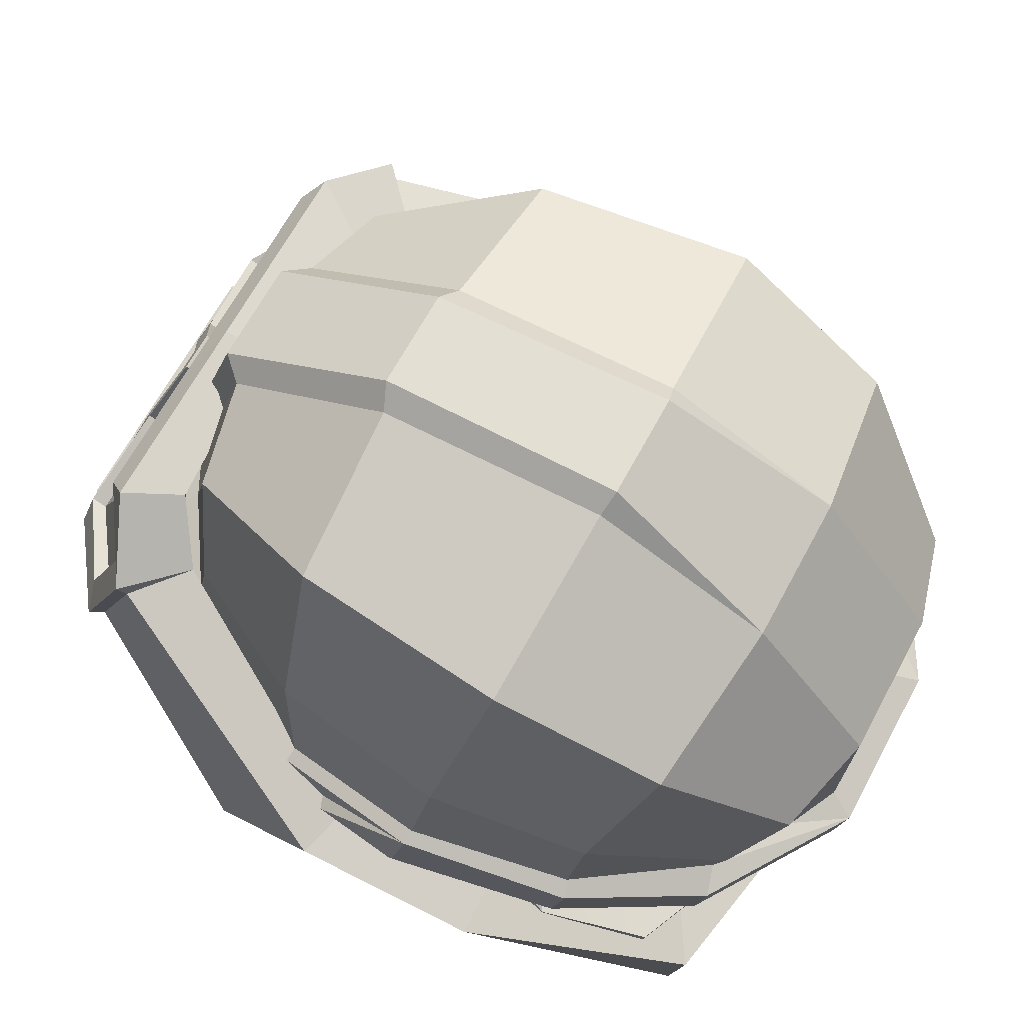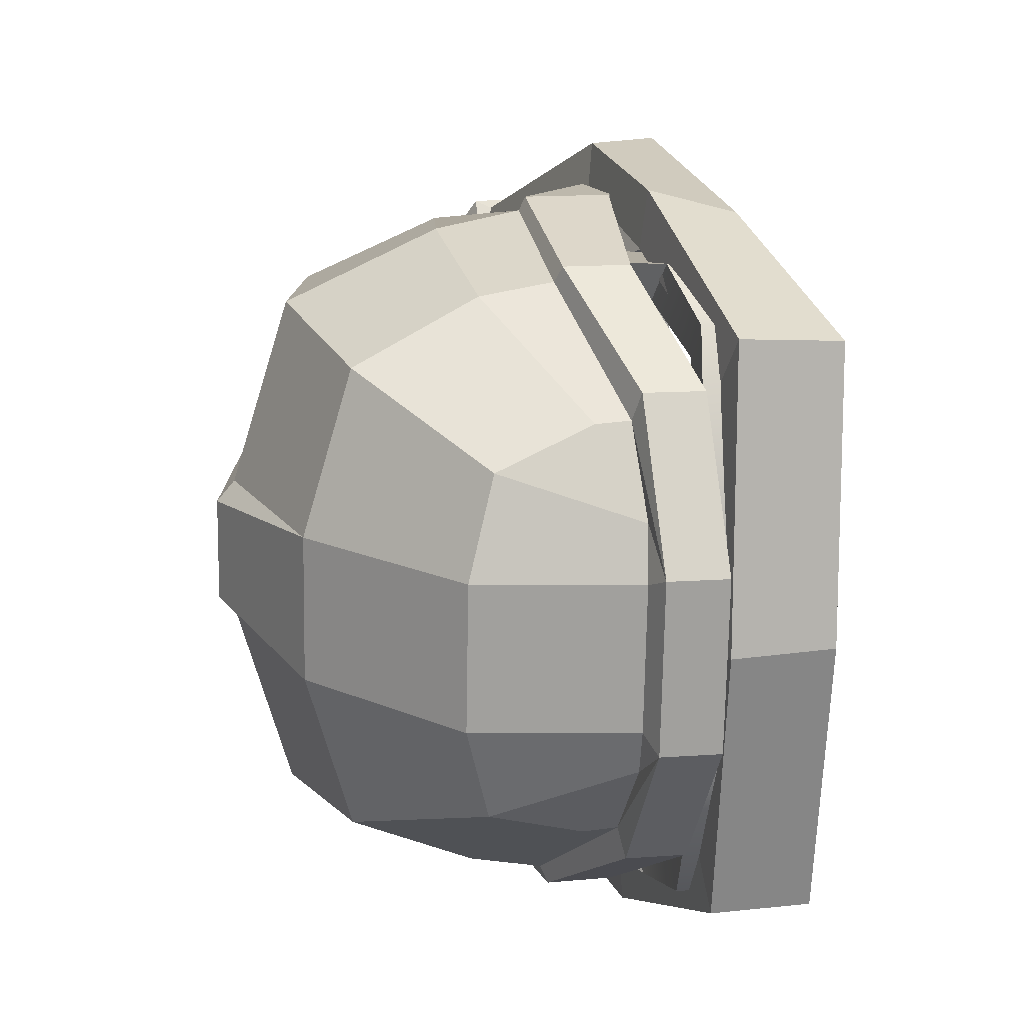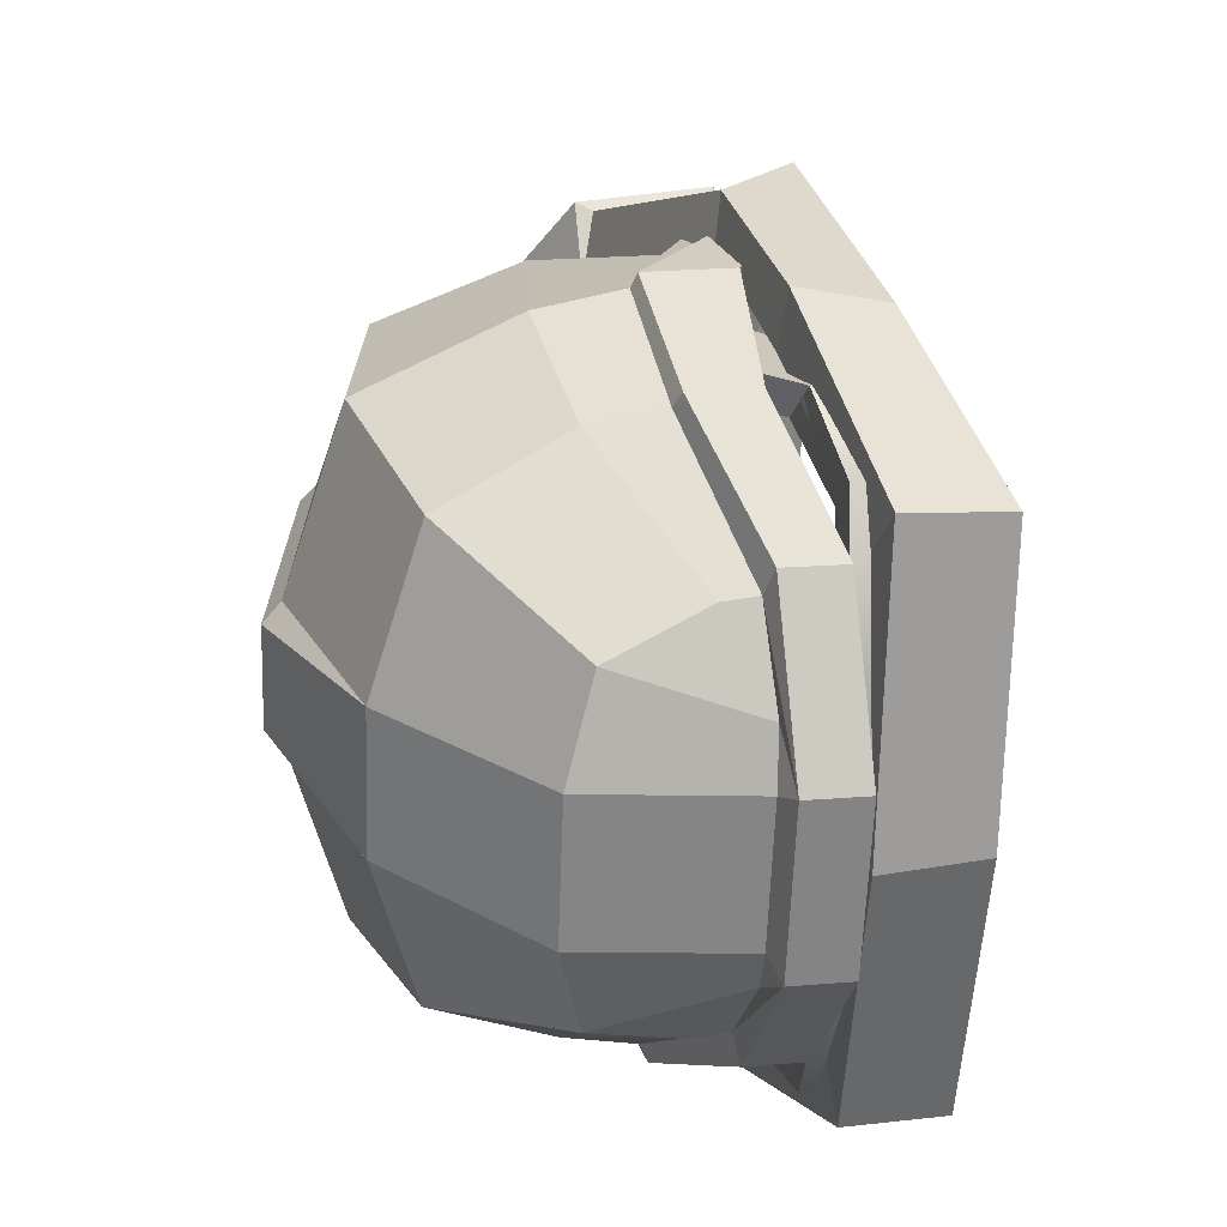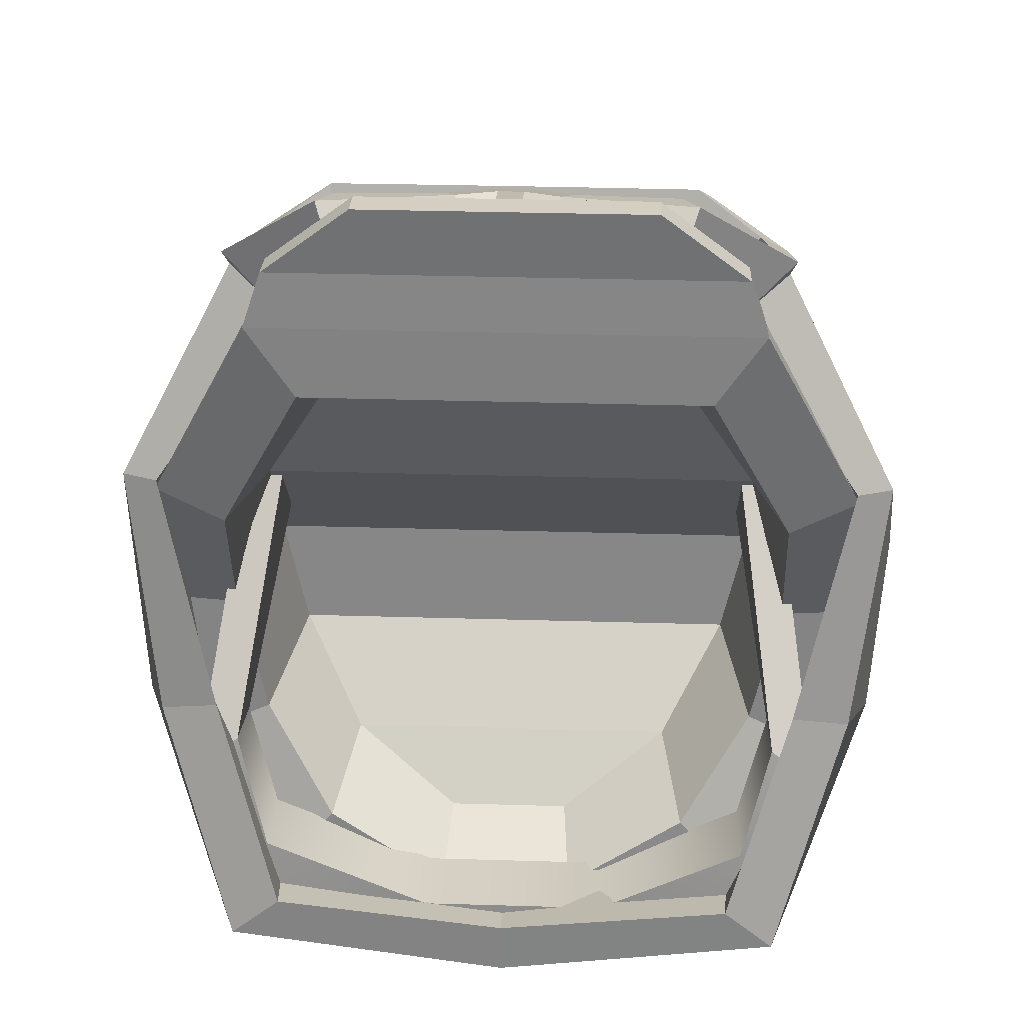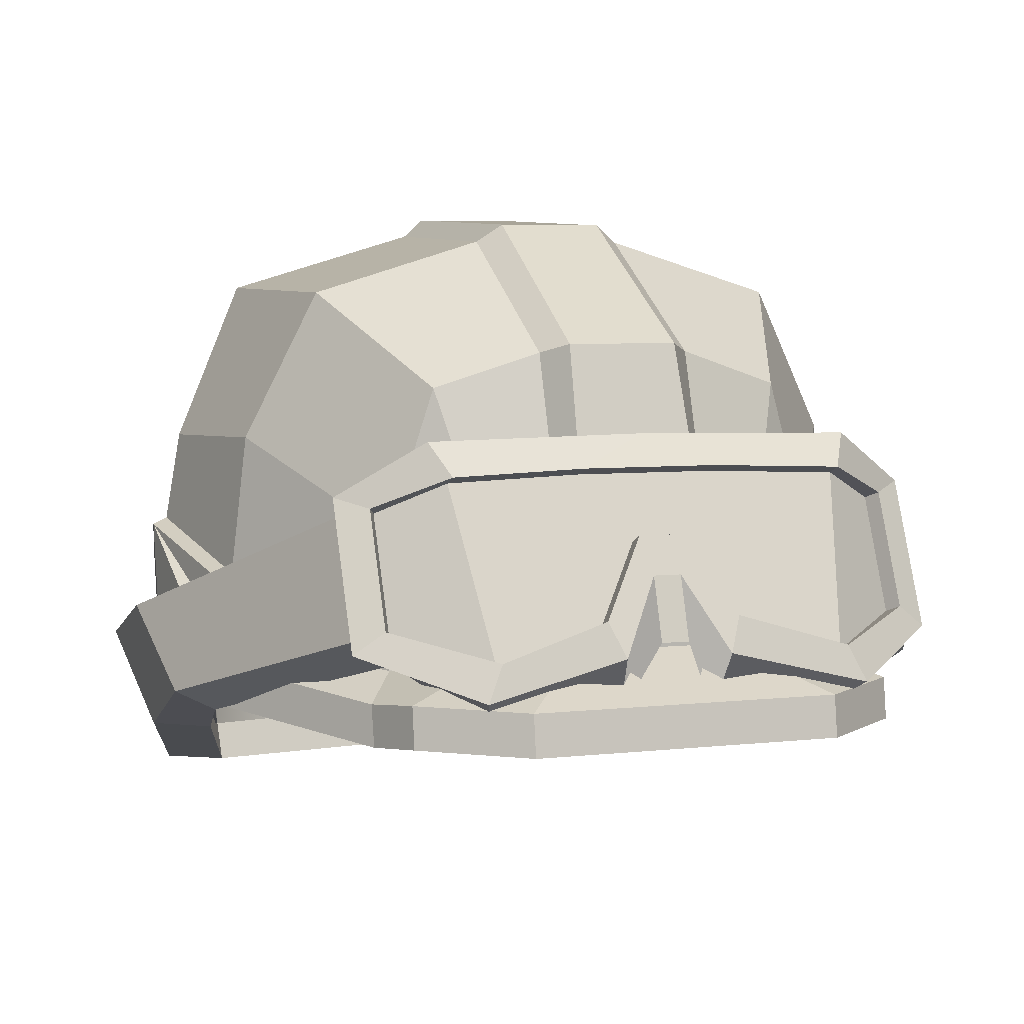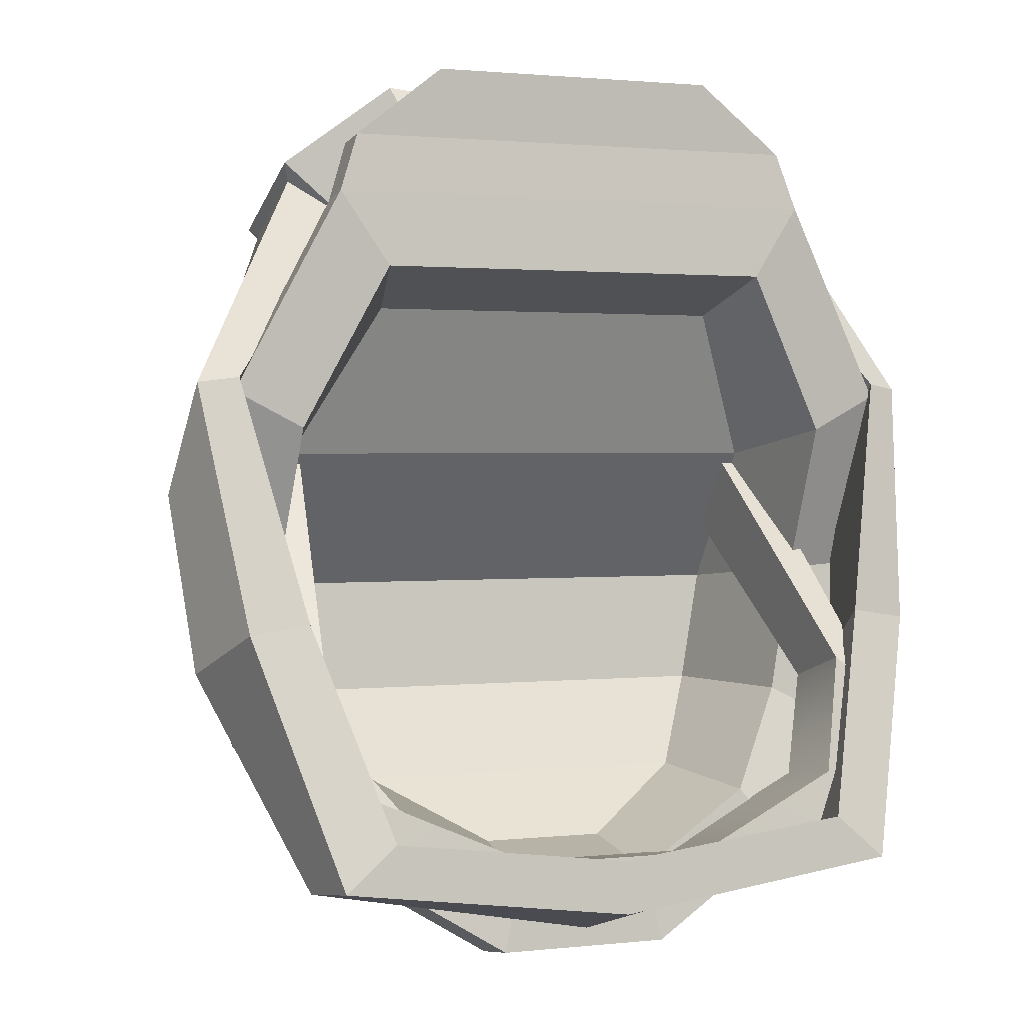
<metadata>
{"format":"obj","ext":"obj","renderer":"f3d","projection":"perspective","resolution":1024,"background":"white","views":[{"elev":66.6,"azim":118.4,"up":"+Y"},{"elev":-71.4,"azim":-91.0,"up":"+Z"},{"elev":-61.5,"azim":-92.1,"up":"+Z"},{"elev":33.7,"azim":2.3,"up":"+Z"},{"elev":5.2,"azim":-20.5,"up":"+Y"},{"elev":1.5,"azim":-22.0,"up":"+Z"}]}
</metadata>
<code>
v -11.63 18.09 3.638
v 11.63 18.09 3.638
v -11.63 20.06 0.6746
v 11.63 20.06 0.6746
v -13.34 12.93 -7.363
v 13.34 12.93 -7.363
v -13.34 9.526 -6.33
v 13.34 9.526 -6.33
v -10.03 18.32 3.79
v 10.03 18.32 3.79
v 10.03 20.29 0.8262
v -10.03 20.29 0.8262
v 11.5 13.39 -5.864
v -11.5 13.39 -5.864
v -11.5 9.98 -4.831
v 11.5 9.98 -4.831
v -11.94 11.83 -11.58
v -10.29 12.06 -10.03
v -10.29 8.536 -9.517
v -11.94 8.309 -11.07
v 11.98 11.83 -11.58
v 11.98 8.309 -11.07
v 10.32 8.536 -9.517
v 10.32 12.06 -10.03
v 4.976 11.51 -14.57
v 4.263 11.74 -13.02
v 4.263 8.218 -12.51
v 4.976 7.991 -14.06
v -3.898 11.51 -14.57
v -3.388 11.74 -13.02
v -3.388 8.218 -12.51
v -3.898 7.991 -14.06
v 3.013 13.76 -15.94
v 3.013 20.48 -16.21
v 3.013 27.04 -11.2
v 3.013 30.53 -4.074
v 3.013 30.17 5.277
v 3.013 25.89 12.34
v 3.013 17.21 15.08
v 5.104 13.77 -14.94
v 7.032 19.58 -15.13
v 9.685 25.2 -10.34
v 10.66 28.3 -3.651
v 9.685 28.13 5.147
v 7.032 24.58 11.69
v 5.104 16.96 14.09
v 8.479 15.82 -13.34
v 12.18 20.32 -8.545
v 13.54 22.19 -2.332
v 12.52 22.45 4.817
v 8.714 19.08 11.31
v 8.503 14.42 -12.85
v 12.71 17.38 -8.097
v 14.25 18.77 -1.769
v 13.06 17.06 4.55
v 8.738 16.64 11.78
v 9.7 14.07 -13.22
v 13.38 17.05 -8.321
v 14.81 18.52 -1.712
v 13.59 16.79 4.814
v 9.146 16.37 12.2
v 5.402 16.7 14.58
v 3.542 13.16 -17
v 2.53 16.92 16.24
v 9.7 11.63 -12.82
v 13.38 14.38 -7.772
v 13.59 14.66 5.466
v 9.146 14.13 12.75
v 5.402 15.04 15.15
v 3.542 10.73 -16.59
v 3.024 15.01 16.2
v 14.39 13.86 6.159
v 10.3 13.17 14.23
v 9.521 13.44 16.62
v 5.941 13.4 19.42
v 14.81 15.03 -0.987
v 14.52 12.3 6.438
v 10.3 11.62 14.52
v 9.521 11.87 16.84
v 5.941 11.83 19.64
v -3.013 13.76 -15.94
v -3.013 20.48 -16.21
v -3.013 27.04 -11.2
v -3.013 30.53 -4.074
v -3.013 30.17 5.277
v -3.013 25.89 12.34
v -3.013 17.21 15.08
v -5.104 13.77 -14.94
v -7.032 19.58 -15.13
v -9.685 25.2 -10.34
v -10.66 28.3 -3.651
v -9.685 28.13 5.147
v -7.032 24.58 11.69
v -5.104 16.96 14.09
v -8.48 15.82 -13.34
v -12.18 20.32 -8.545
v -13.54 22.19 -2.332
v -12.52 22.45 4.817
v -8.714 19.08 11.31
v -8.503 14.42 -12.85
v -12.71 17.38 -8.097
v -14.25 18.77 -1.769
v -13.06 17.06 4.55
v -8.738 16.64 11.78
v -9.701 14.07 -13.22
v -13.38 17.05 -8.321
v -14.81 18.52 -1.712
v -13.6 16.79 4.814
v -9.146 16.37 12.2
v -5.402 16.7 14.58
v -3.543 13.16 -17
v -2.53 16.92 16.24
v -9.701 11.63 -12.82
v -13.38 14.38 -7.772
v -13.6 14.66 5.466
v -9.146 14.13 12.75
v -5.402 15.04 15.15
v -3.543 10.73 -16.59
v -3.025 15.01 16.2
v -14.39 13.86 6.159
v -10.3 13.17 14.23
v -9.521 13.44 16.62
v -5.941 13.4 19.42
v -14.81 15.03 -0.987
v -14.52 12.3 6.438
v -10.3 11.62 14.52
v -9.521 11.87 16.84
v -5.941 11.83 19.64
v 2.153 31.25 -4.29
v -2.154 31.25 -4.29
v 2.058 30.85 5.669
v -2.058 30.85 5.669
v 2.145 26.22 13.26
v -2.145 26.22 13.26
v -7.825 11.81 -10.56
v -10.79 14.48 -6.527
v 7.825 11.81 -10.56
v 10.79 14.48 -6.527
v 11.71 12.18 4.985
v -11.71 12.18 4.985
v -11.95 15.02 -1.198
v 11.95 15.02 -1.198
v -8.311 11.37 11.53
v 8.311 11.37 11.53
v 2.857 10.97 -13.59
v -2.858 10.97 -13.59
v -7.058 17.68 -10.11
v -9.734 21.46 -6.583
v 7.058 17.68 -10.11
v 9.733 21.46 -6.583
v 10.57 17.72 3.937
v -10.57 17.72 3.937
v -10.78 21.99 -1.852
v 10.78 21.99 -1.852
v -7.497 14.86 10.01
v 7.497 14.86 10.01
v 2.577 15.22 -12.71
v -2.578 15.22 -12.71
v -6.1e-05 15.49 18.31
v -6.1e-05 17.87 17.55
v -6.1e-05 19.29 16.95
v -6.1e-05 19.03 16.34
v -6.1e-05 22.69 13.22
v -6.1e-05 22.92 14.99
v -6.1e-05 21.72 15.92
v -6.1e-05 21.47 15.31
v 0.8614 19.03 16.34
v 6.847 14.85 18.11
v 7.756 21.28 15.39
v 10.09 15.86 15.7
v 10.09 20.13 13.89
v 2.609 21.47 15.31
v 2.609 16.09 17.59
v 0.8614 19.29 16.95
v 2.609 16.35 18.2
v 2.609 21.72 15.92
v 6.847 15.11 18.72
v 10.39 16.09 16.24
v 7.756 21.54 16
v 10.39 20.36 14.43
v 0.5363 17.87 17.55
v 2.074 15.04 18.75
v 7.484 13.73 19.03
v 11.55 15.25 15.95
v 8.393 22.78 15.05
v 11.55 20.74 13.63
v 0.5363 15.49 18.31
v 1.875 12.72 17.5
v 6.581 12.34 16.5
v 9.367 14.5 13.83
v 6.996 22.11 12.87
v 9.179 20.35 11.4
v 11.31 15.64 15.21
v 11.31 20 13.36
v 14.6 9.875 -3.154
v 15.81 13.63 -4.943
v 13.4 13.88 -4.889
v 12.22 9.636 -2.778
v 14.44 15.79 1.728
v 16.41 15.66 2.244
v 15.91 12.83 6.797
v 14.39 12.07 6.988
v 11.76 6.535 -12.92
v 11.92 10.57 -13.57
v -6.1e-05 6.351 -14.47
v -6.1e-05 10.5 -15.77
v 9.689 6.6 -11.13
v -6.1e-05 6.632 -12.36
v 9.967 11.04 -12.31
v -6.1e-05 11.11 -13.91
v -0.8615 19.03 16.34
v -6.847 14.85 18.11
v -7.756 21.28 15.39
v -10.09 15.86 15.7
v -10.09 20.13 13.89
v -2.609 21.47 15.31
v -2.609 16.09 17.59
v -0.8615 19.29 16.95
v -2.609 16.35 18.2
v -2.609 21.72 15.92
v -6.847 15.11 18.72
v -10.39 16.09 16.24
v -7.756 21.54 16
v -10.39 20.36 14.43
v -0.5364 17.87 17.55
v -2.074 15.04 18.75
v -7.484 13.73 19.03
v -11.55 15.25 15.95
v -8.393 22.78 15.05
v -11.55 20.74 13.63
v -0.5364 15.49 18.31
v -1.876 12.72 17.5
v -6.581 12.34 16.5
v -9.367 14.5 13.83
v -6.996 22.11 12.87
v -9.179 20.35 11.4
v -11.31 15.64 15.21
v -11.31 20 13.36
v -14.6 9.875 -3.154
v -15.81 13.63 -4.943
v -13.4 13.88 -4.889
v -12.22 9.636 -2.778
v -14.44 15.79 1.728
v -16.41 15.66 2.244
v -15.91 12.83 6.797
v -14.39 12.07 6.988
v -11.76 6.535 -12.92
v -11.92 10.57 -13.57
v -9.689 6.6 -11.13
v -9.967 11.04 -12.31
f 28 25 21 22
f 2 8 6 4
f 7 1 3 5
f 2 4 11 10
f 3 1 9 12
f 4 6 13 11
f 24 21 25 26
f 5 3 12 14
f 27 28 22 23
f 8 2 10 16
f 1 7 15 9
f 26 27 23 24
f 16 10 11 13
f 9 15 14 12
f 18 17 5 14
f 15 19 18 14
f 7 20 19 15
f 5 17 20 7
f 22 21 6 8
f 23 22 8 16
f 24 23 16 13
f 6 21 24 13
f 26 25 29 30
f 30 31 27 26
f 31 32 28 27
f 32 29 25 28
f 30 29 17 18
f 18 19 31 30
f 19 20 32 31
f 20 17 29 32
f 34 33 81 82
f 35 34 82 83
f 129 35 83 130
f 131 129 130 132
f 133 131 132 134
f 64 133 134 112
f 34 41 40 33
f 35 42 41 34
f 36 43 42 35
f 37 44 43 36
f 38 45 44 37
f 39 46 45 38
f 41 47 40
f 42 48 47 41
f 43 49 48 42
f 44 50 49 43
f 45 51 50 44
f 46 51 45
f 47 52 40
f 48 53 52 47
f 49 54 53 48
f 50 55 54 49
f 51 56 55 50
f 46 56 51
f 57 63 52
f 52 63 40
f 40 63 33
f 53 58 57 52
f 54 59 58 53
f 55 60 59 54
f 56 61 60 55
f 46 62 61 56
f 39 64 62 46
f 63 57 65 70
f 58 66 65 57
f 59 66 58
f 60 67 59
f 61 68 67 60
f 62 69 68 61
f 64 71 69 62
f 71 64 112 119
f 66 59 76
f 67 72 59
f 68 73 72 67
f 69 74 73 68
f 71 75 74 69
f 75 71 119 123
f 72 77 76 59
f 73 78 77 72
f 74 79 78 73
f 75 80 79 74
f 80 75 123 128
f 82 81 88 89
f 83 82 89 90
f 84 83 90 91
f 85 84 91 92
f 86 85 92 93
f 87 86 93 94
f 89 88 95
f 90 89 95 96
f 91 90 96 97
f 92 91 97 98
f 93 92 98 99
f 94 93 99
f 95 88 100
f 96 95 100 101
f 97 96 101 102
f 98 97 102 103
f 99 98 103 104
f 94 99 104
f 105 100 111
f 100 88 111
f 88 81 111
f 101 100 105 106
f 102 101 106 107
f 103 102 107 108
f 104 103 108 109
f 94 104 109 110
f 87 94 110 112
f 63 111 81 33
f 113 105 111 118
f 106 105 113 114
f 107 106 114
f 108 107 115
f 109 108 115 116
f 110 109 116 117
f 112 110 117 119
f 70 118 111 63
f 148 147 149 150
f 107 114 124
f 115 107 120
f 116 115 120 121
f 117 116 121 122
f 119 117 122 123
f 120 107 124 125
f 121 120 125 126
f 122 121 126 127
f 123 122 127 128
f 151 152 153 154
f 154 153 148 150
f 127 126 78 79
f 156 155 152 151
f 127 79 80 128
f 157 149 147 158
f 36 35 129
f 83 84 130
f 37 36 129 131
f 84 85 132 130
f 38 37 131 133
f 85 86 134 132
f 39 38 133 64
f 86 87 112 134
f 114 113 135 136
f 65 66 138 137
f 125 124 141 140
f 76 77 139 142
f 124 114 136 141
f 66 76 142 138
f 78 126 143 144
f 126 125 140 143
f 77 78 144 139
f 70 65 137 145
f 113 118 146 135
f 118 70 145 146
f 136 135 147 148
f 137 138 150 149
f 140 141 153 152
f 142 139 151 154
f 141 136 148 153
f 138 142 154 150
f 144 143 155 156
f 143 140 152 155
f 139 144 156 151
f 145 137 149 157
f 135 146 158 147
f 146 145 157 158
f 165 166 172 176
f 164 165 176
f 162 161 174 167
f 167 174 175 173
f 168 177 178 170
f 171 180 179 169
f 170 178 180 171
f 169 179 176 172
f 173 175 177 168
f 161 160 181 174
f 174 181 182 175
f 177 183 184 178
f 180 186 185 179
f 178 184 186 180
f 179 185 164 176
f 175 182 183 177
f 160 159 187 181
f 181 187 188 182
f 183 189 190 184
f 186 192 191 185
f 185 191 163 164
f 182 188 189 183
f 184 193 194 186
f 186 194 192
f 190 193 184
f 193 201 200 194
f 194 200 199 192
f 190 202 201 193
f 200 196 197 199
f 201 195 196 200
f 202 198 195 201
f 167 172 166 162
f 169 168 170 171
f 169 172 173 168
f 173 172 167
f 196 195 203 204
f 204 203 205 206
f 205 203 207 208
f 204 206 210 209
f 203 195 198 207
f 196 204 209 197
f 165 220 216 166
f 164 220 165
f 162 211 218 161
f 211 217 219 218
f 212 214 222 221
f 215 213 223 224
f 214 215 224 222
f 213 216 220 223
f 217 212 221 219
f 161 218 225 160
f 218 219 226 225
f 221 222 228 227
f 224 223 229 230
f 222 224 230 228
f 223 220 164 229
f 219 221 227 226
f 160 225 231 159
f 225 226 232 231
f 227 228 234 233
f 230 229 235 236
f 229 164 163 235
f 226 227 233 232
f 228 230 238 237
f 230 236 238
f 234 228 237
f 237 238 244 245
f 238 236 243 244
f 234 237 245 246
f 244 243 241 240
f 245 244 240 239
f 246 245 239 242
f 211 162 166 216
f 213 215 214 212
f 213 212 217 216
f 217 211 216
f 240 248 247 239
f 248 206 205 247
f 205 208 249 247
f 248 250 210 206
f 247 249 242 239
f 240 241 250 248
f 199 197 198 202
f 208 207 209 210
f 249 208 210 250
f 242 249 250 241
f 246 242 241 243
f 234 246 243 236
f 197 209 207 198
f 202 190 192 199

</code>
